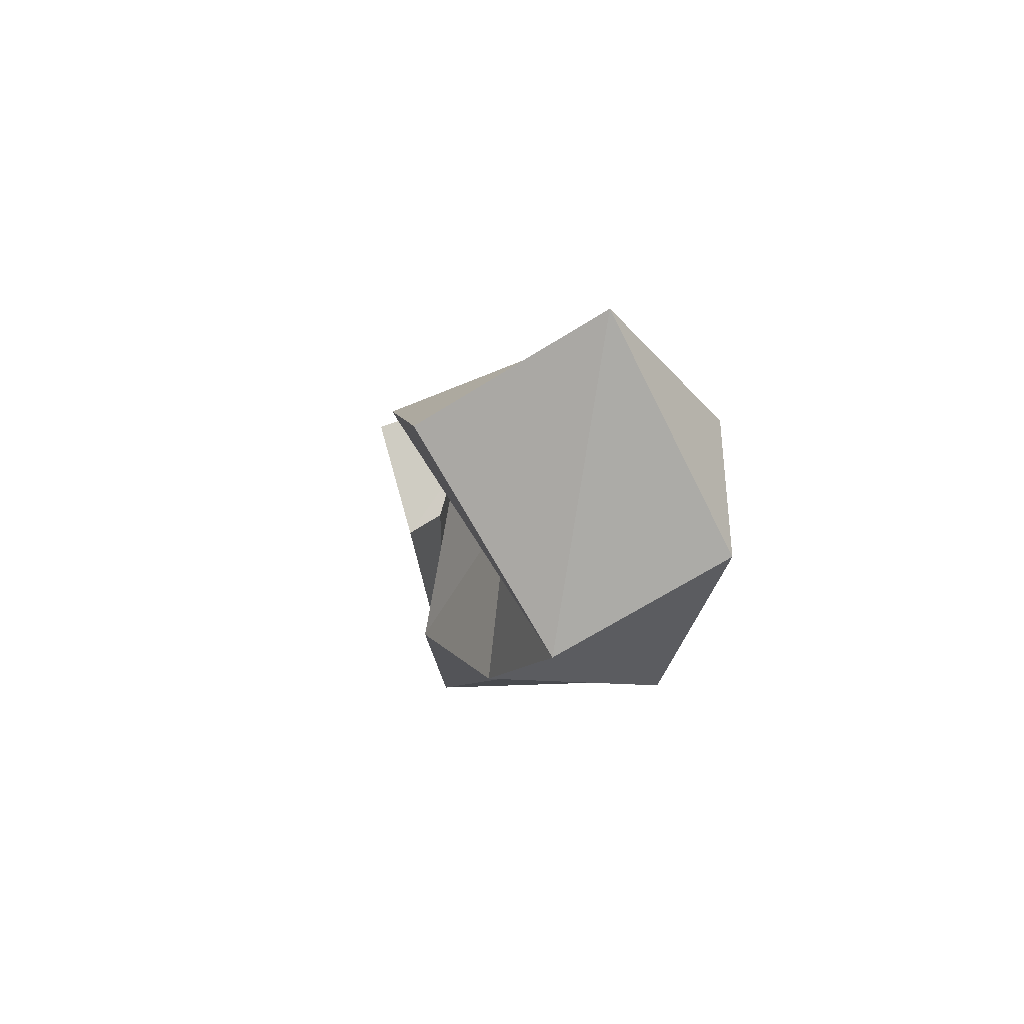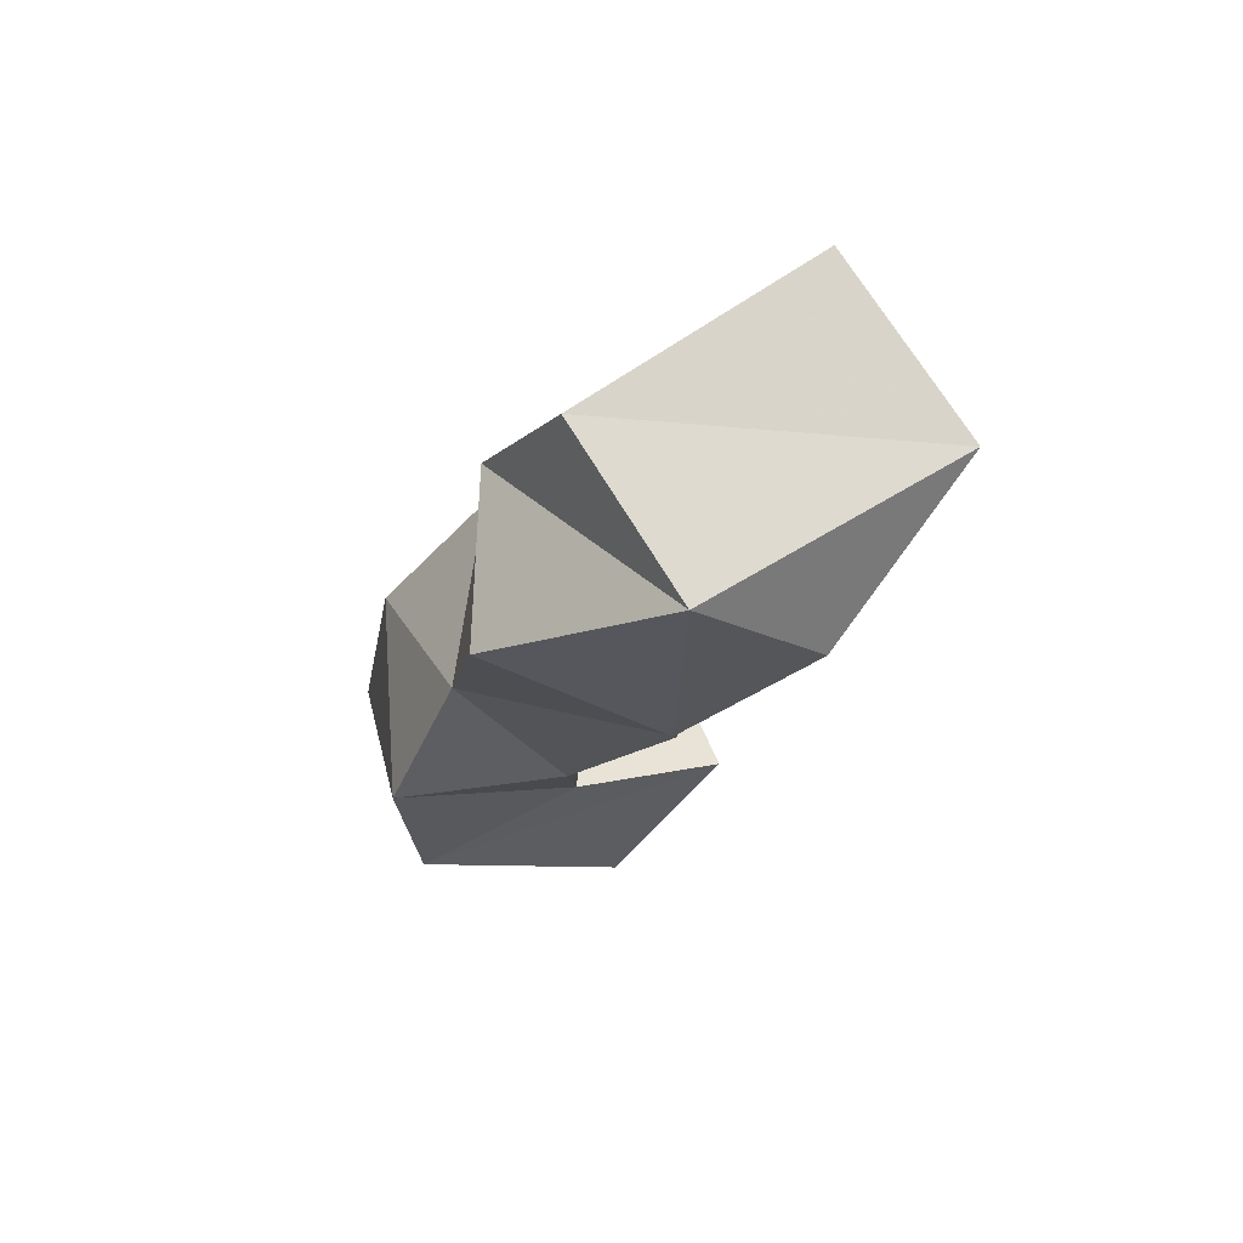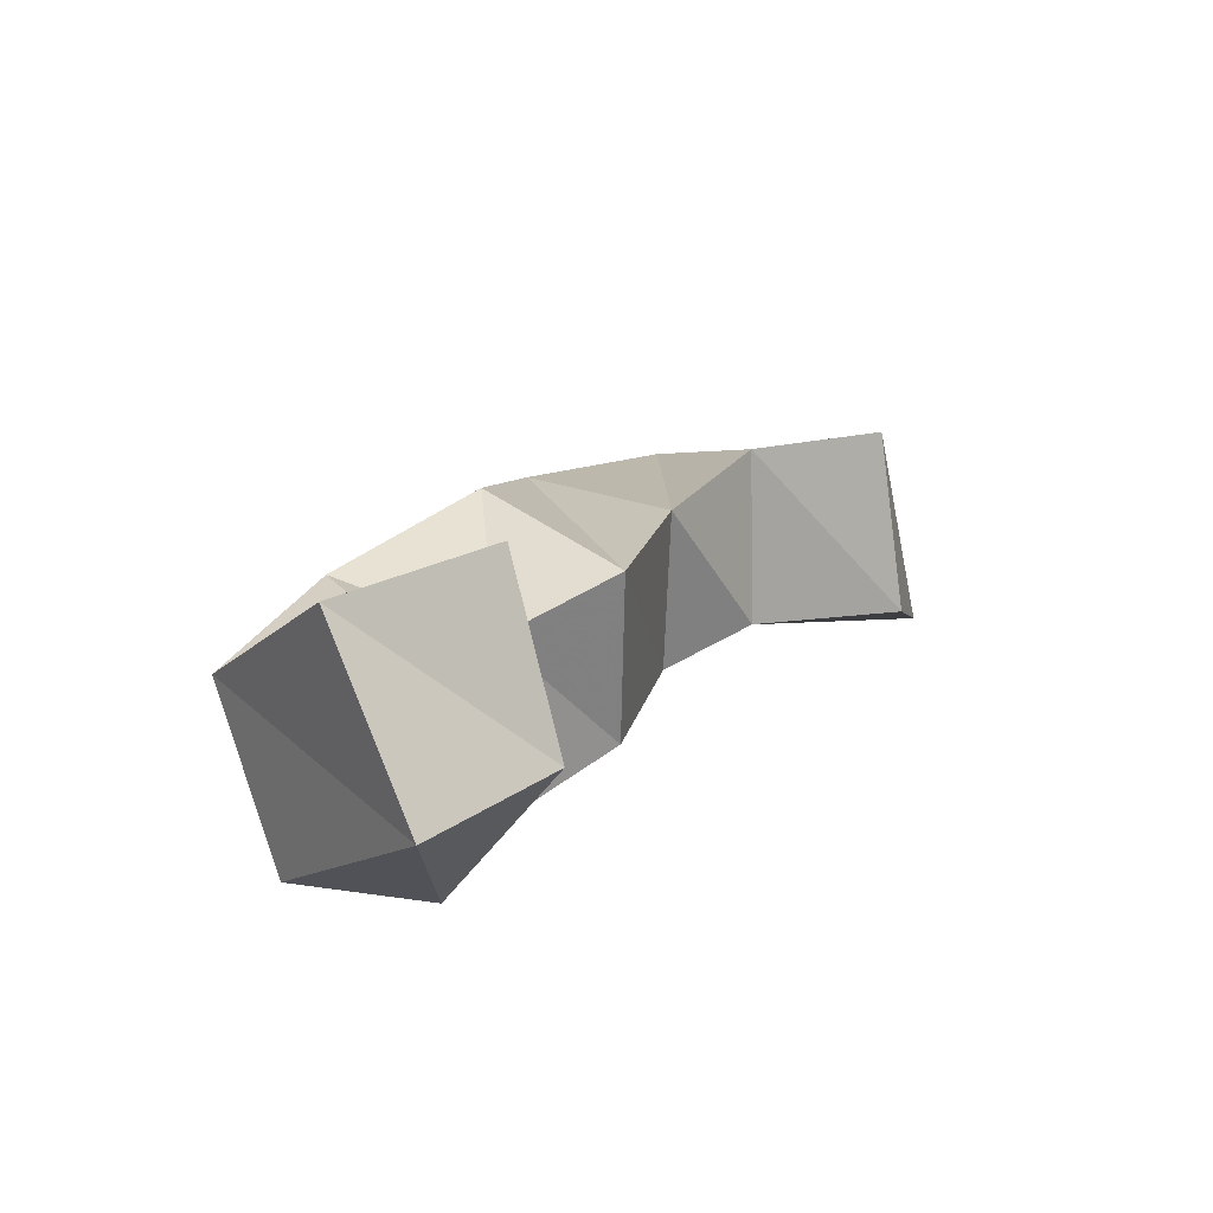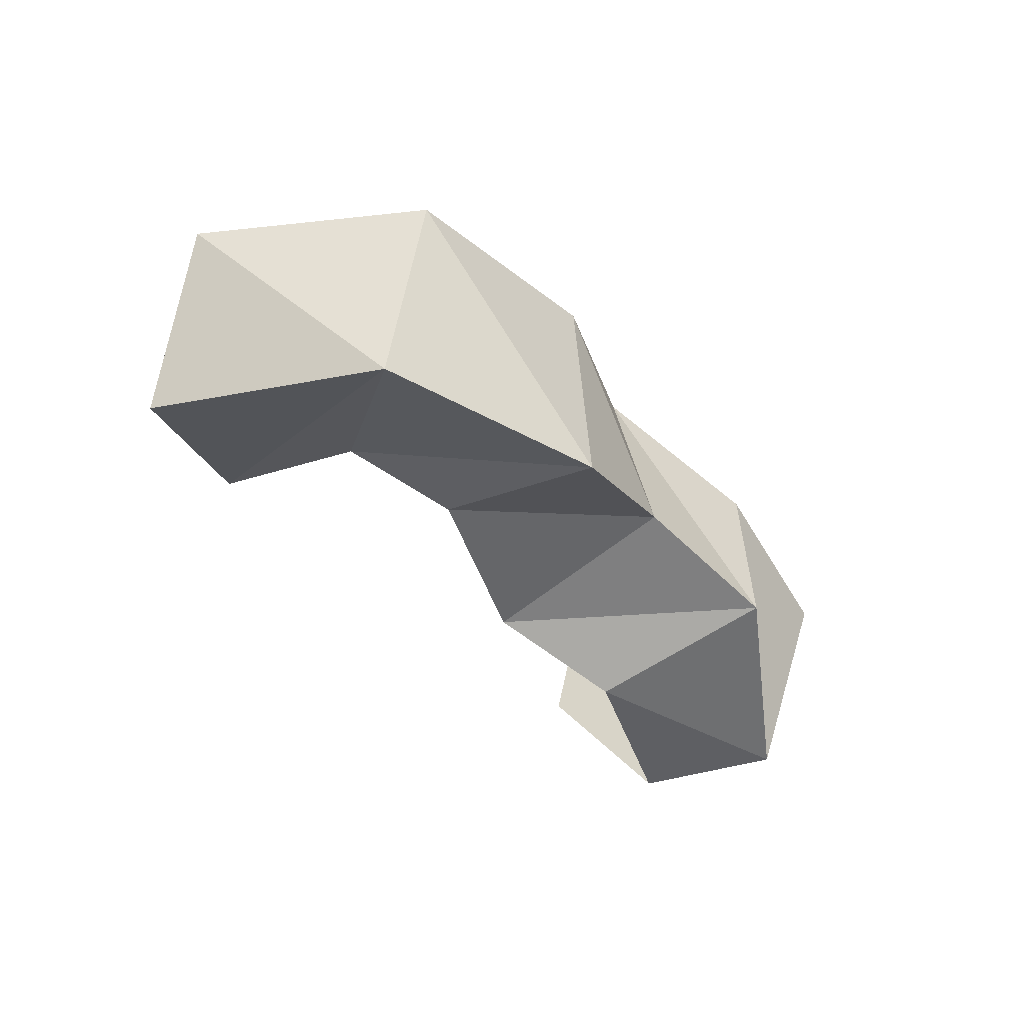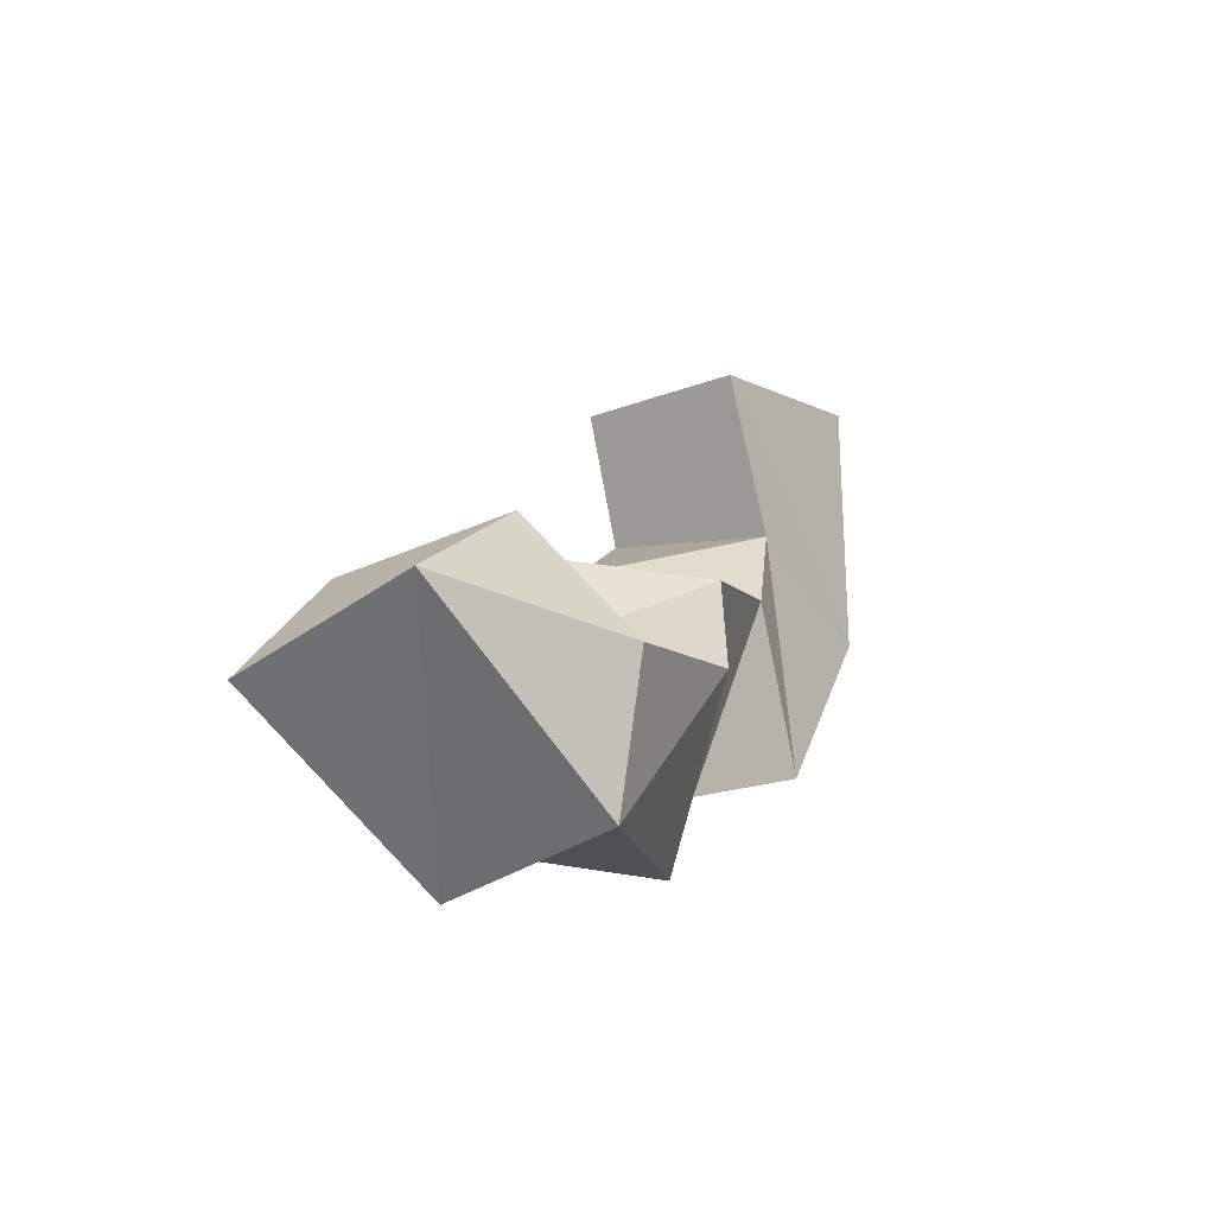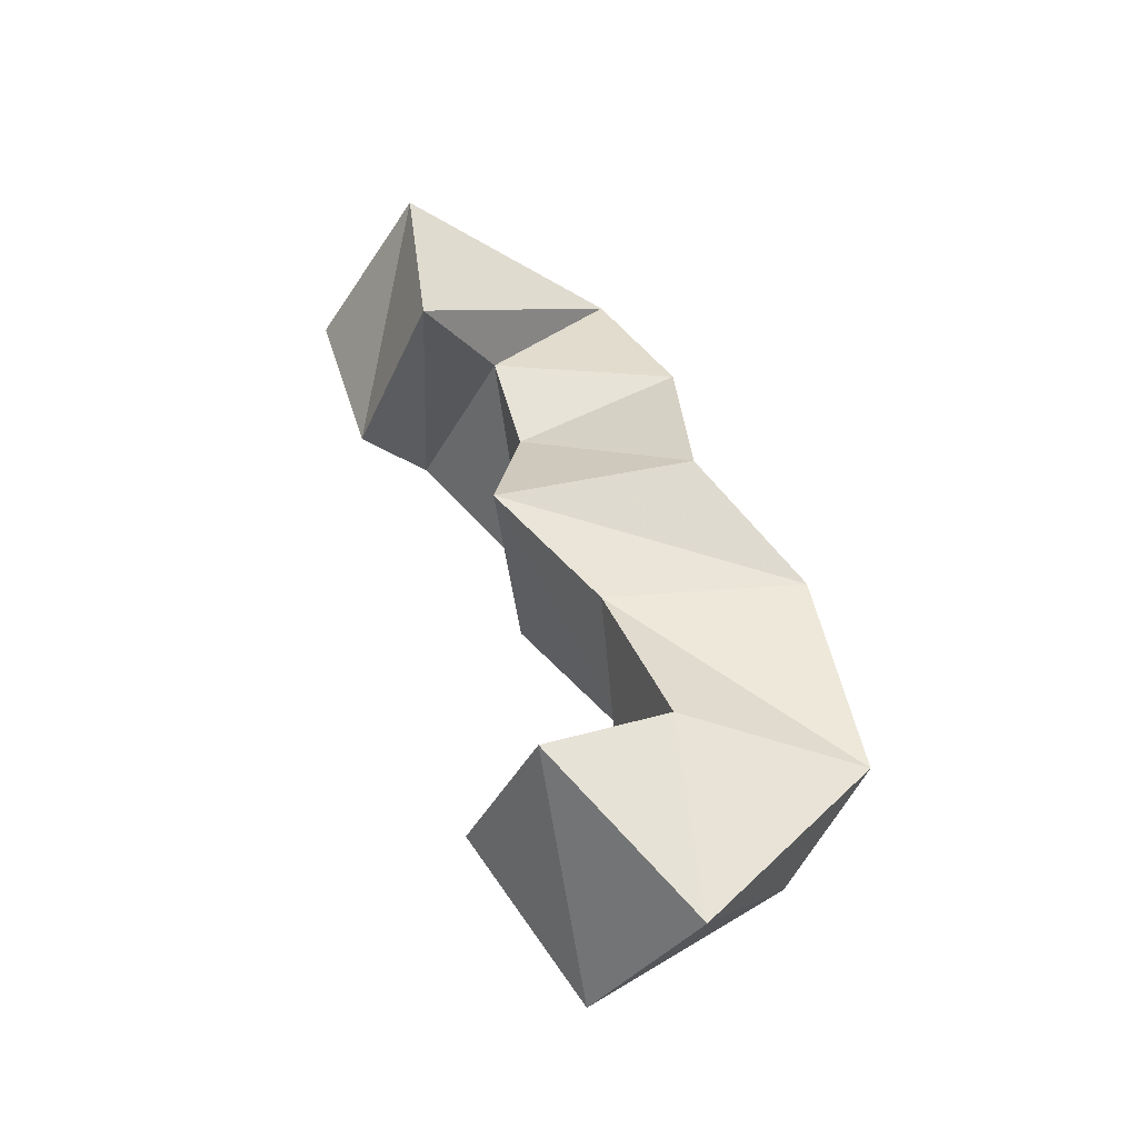
<metadata>
{"format":"obj","ext":"obj","renderer":"f3d","projection":"perspective","resolution":1024,"background":"white","views":[{"elev":-6.4,"azim":-99.5,"up":"+Z"},{"elev":-20.2,"azim":-109.0,"up":"+Y"},{"elev":21.9,"azim":-57.9,"up":"+Y"},{"elev":-47.6,"azim":126.4,"up":"+Y"},{"elev":11.9,"azim":-71.9,"up":"+Z"},{"elev":45.1,"azim":69.7,"up":"+Y"}]}
</metadata>
<code>
v 0.4699 0.1088 0.3492
v 0.4842 0.1509 0.3268
v 0.4271 0.1288 0.3642
v 0.4404 0.1719 0.35
v 0.4494 0.1 0.2883
v 0.4555 0.1484 0.2727
v 0.4232 0.1174 0.3224
v 0.4346 0.1627 0.3147
v 0.3925 0.101 0.2663
v 0.4011 0.1553 0.2644
v 0.3953 0.1116 0.311
v 0.3906 0.1586 0.3158
v 0.3552 0.1176 0.2705
v 0.3601 0.1666 0.2785
v 0.3525 0.1105 0.3243
v 0.3467 0.1591 0.329
v 0.3141 0.1112 0.2636
v 0.3146 0.1556 0.2652
v 0.3207 0.1 0.3113
v 0.3179 0.1484 0.3118
v 0.261 0.1059 0.2927
v 0.2691 0.1475 0.2692
v 0.2737 0.1049 0.3272
v 0.291 0.1542 0.3098
v 0.2407 0.1396 0.3465
v 0.2471 0.183 0.3197
v 0.2891 0.1372 0.3495
v 0.2959 0.1828 0.3309
f 1 2 4
f 3 1 4
f 2 6 8
f 4 2 8
f 6 5 7
f 8 6 7
f 5 1 3
f 7 5 3
f 8 7 3
f 4 8 3
f 2 1 5
f 6 2 5
f 5 6 8
f 7 5 8
f 6 10 12
f 8 6 12
f 10 9 11
f 12 10 11
f 9 5 7
f 11 9 7
f 12 11 7
f 8 12 7
f 6 5 9
f 10 6 9
f 9 10 12
f 11 9 12
f 10 14 16
f 12 10 16
f 14 13 15
f 16 14 15
f 13 9 11
f 15 13 11
f 16 15 11
f 12 16 11
f 10 9 13
f 14 10 13
f 13 14 16
f 15 13 16
f 14 18 20
f 16 14 20
f 18 17 19
f 20 18 19
f 17 13 15
f 19 17 15
f 20 19 15
f 16 20 15
f 14 13 17
f 18 14 17
f 17 18 20
f 19 17 20
f 18 22 24
f 20 18 24
f 22 21 23
f 24 22 23
f 21 17 19
f 23 21 19
f 24 23 19
f 20 24 19
f 18 17 21
f 22 18 21
f 21 22 24
f 23 21 24
f 22 26 28
f 24 22 28
f 26 25 27
f 28 26 27
f 25 21 23
f 27 25 23
f 28 27 23
f 24 28 23
f 22 21 25
f 26 22 25

</code>
